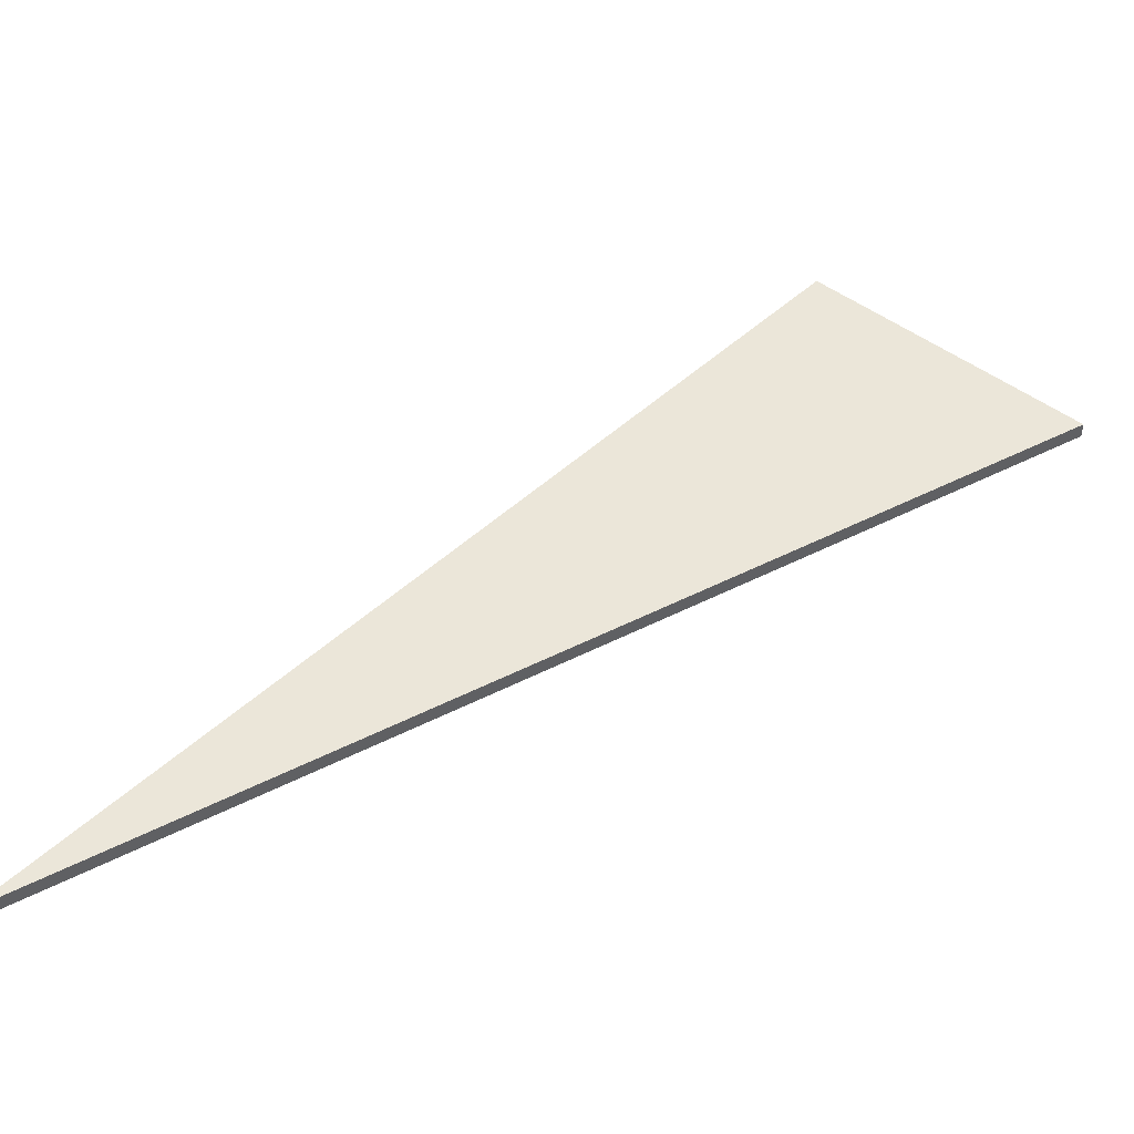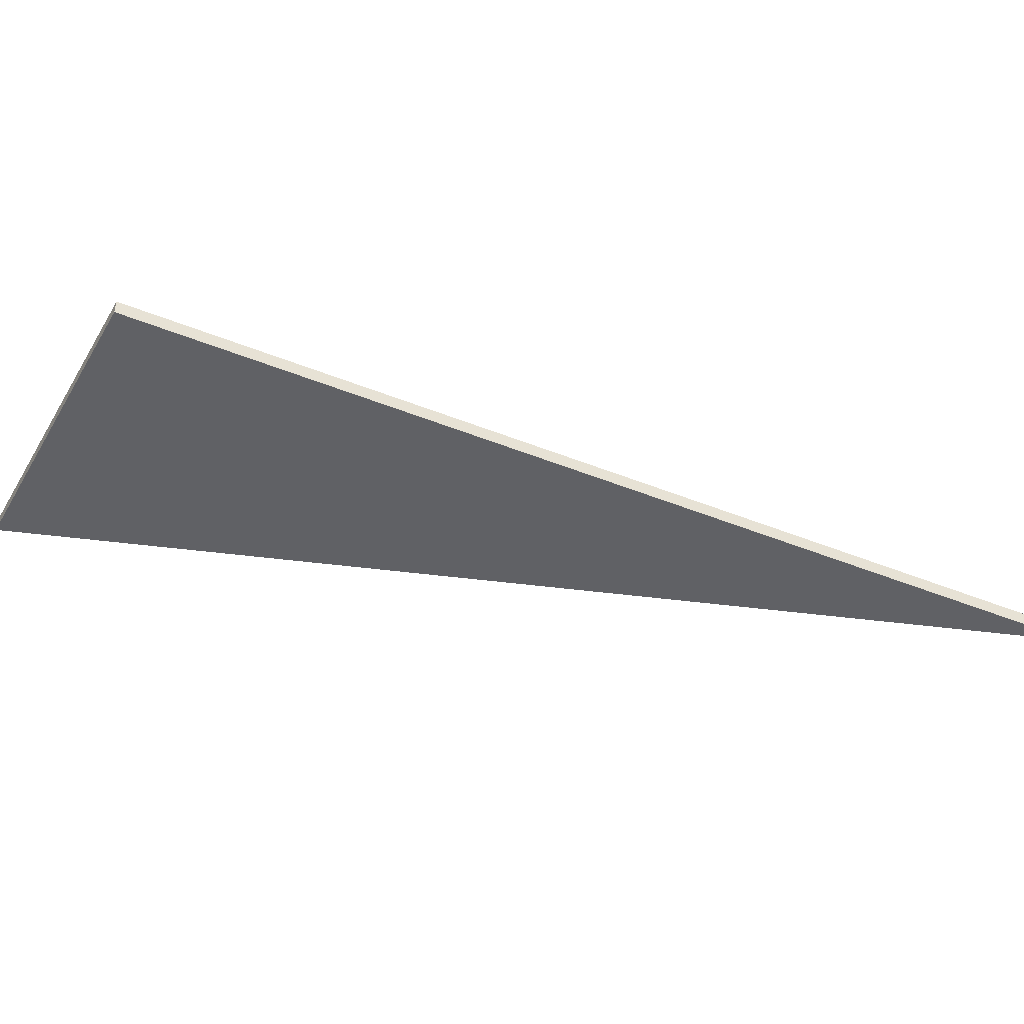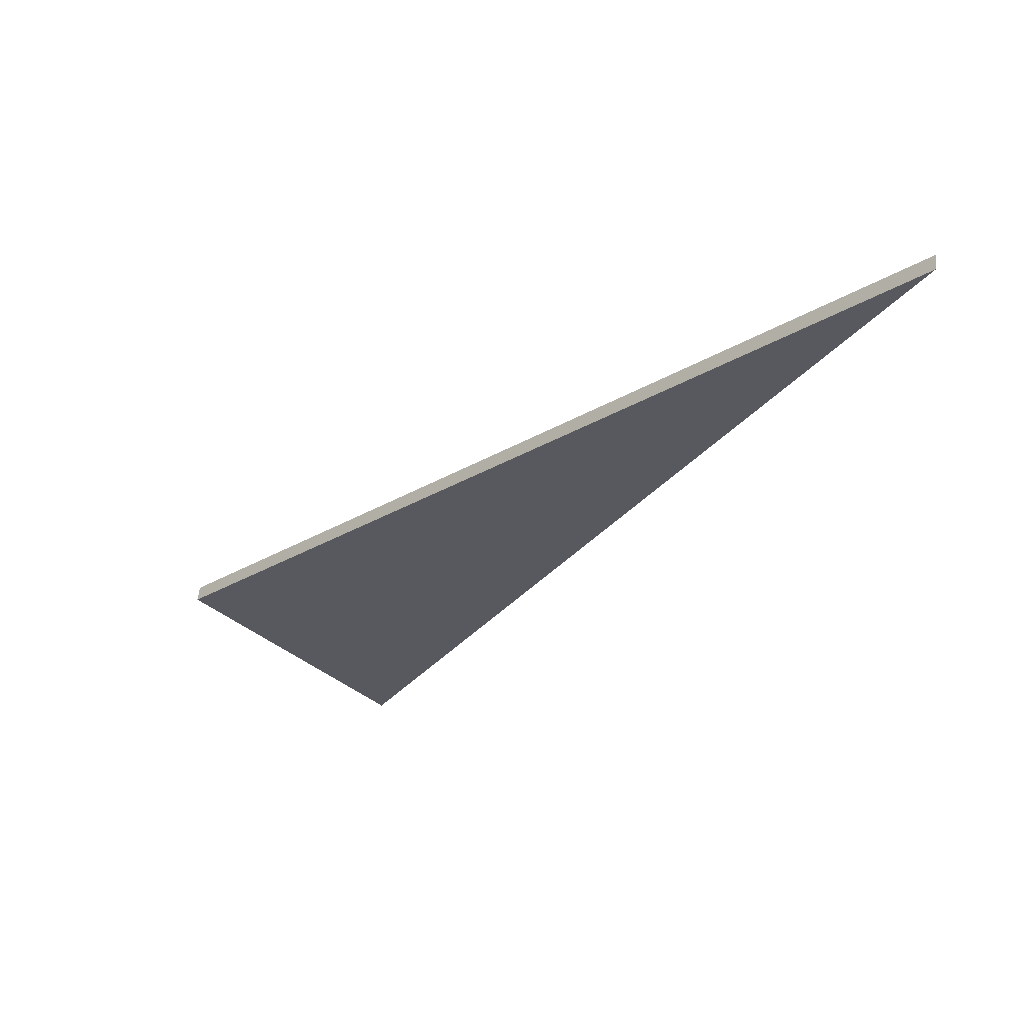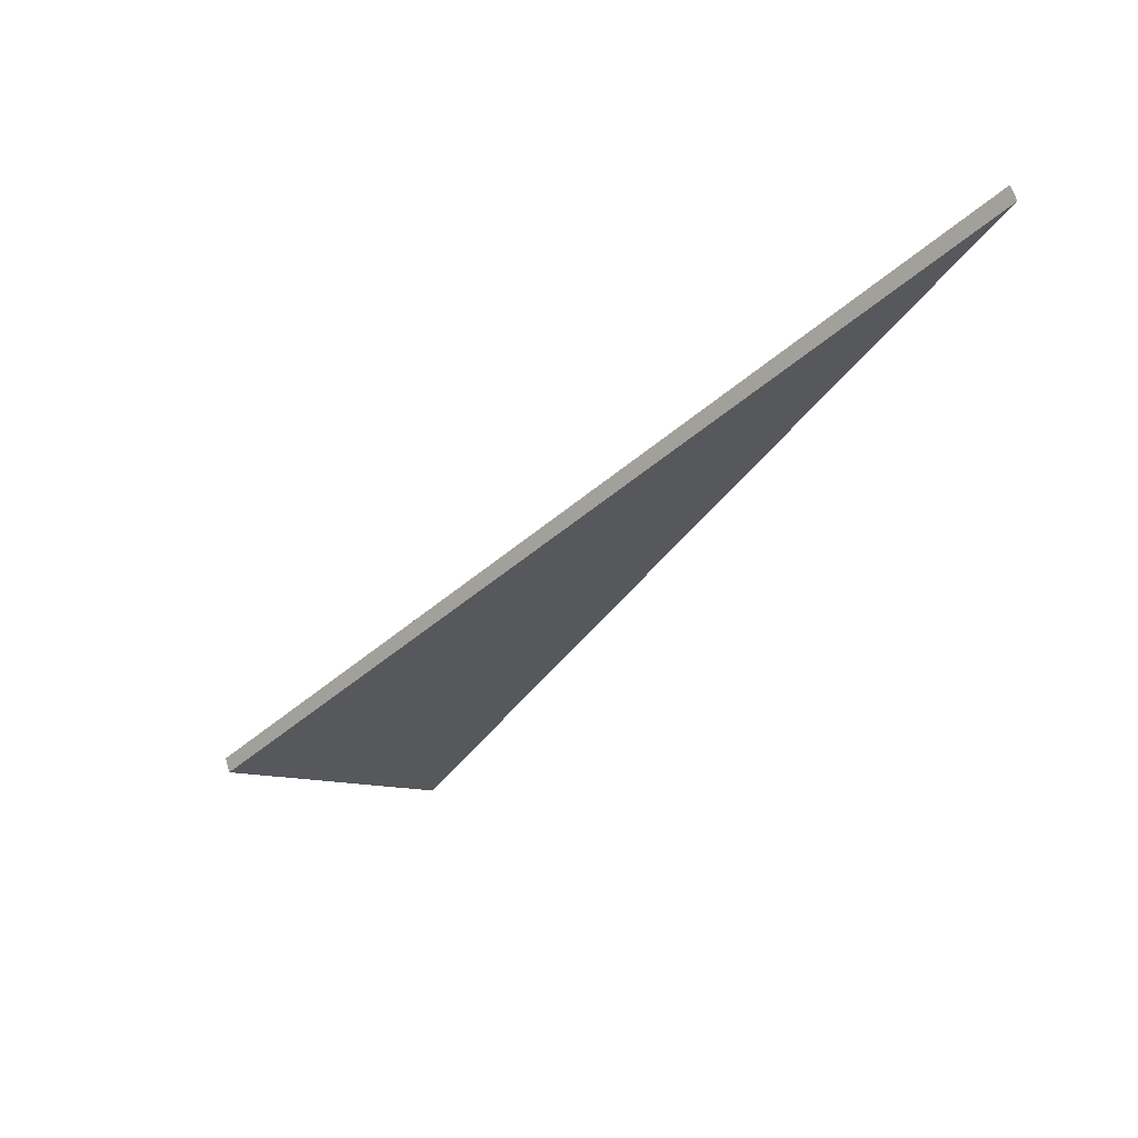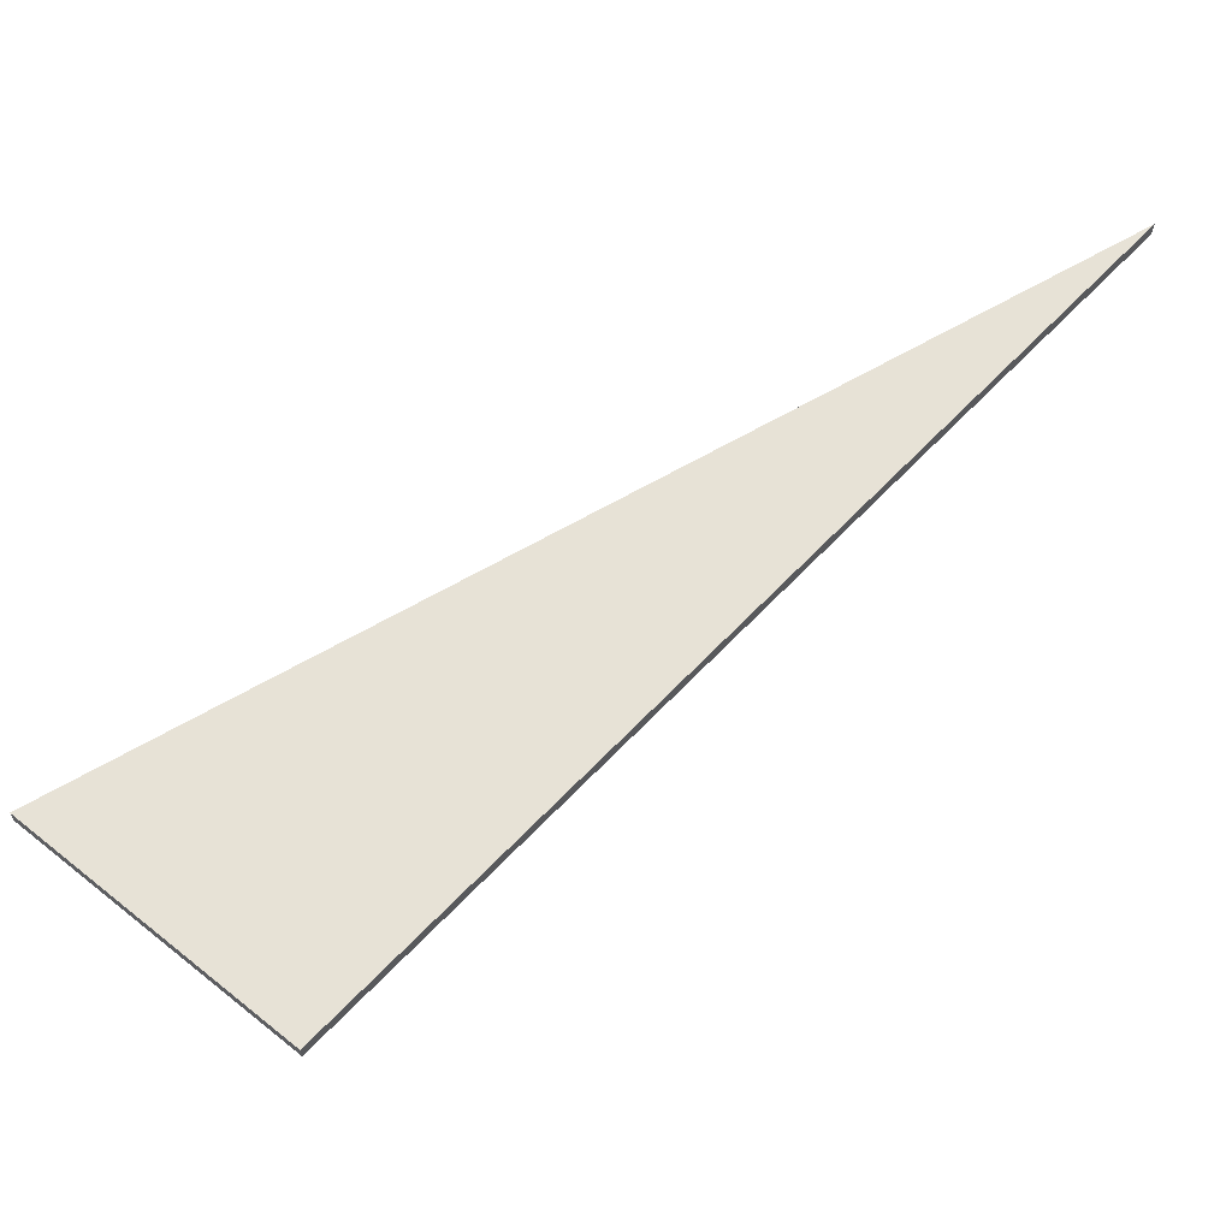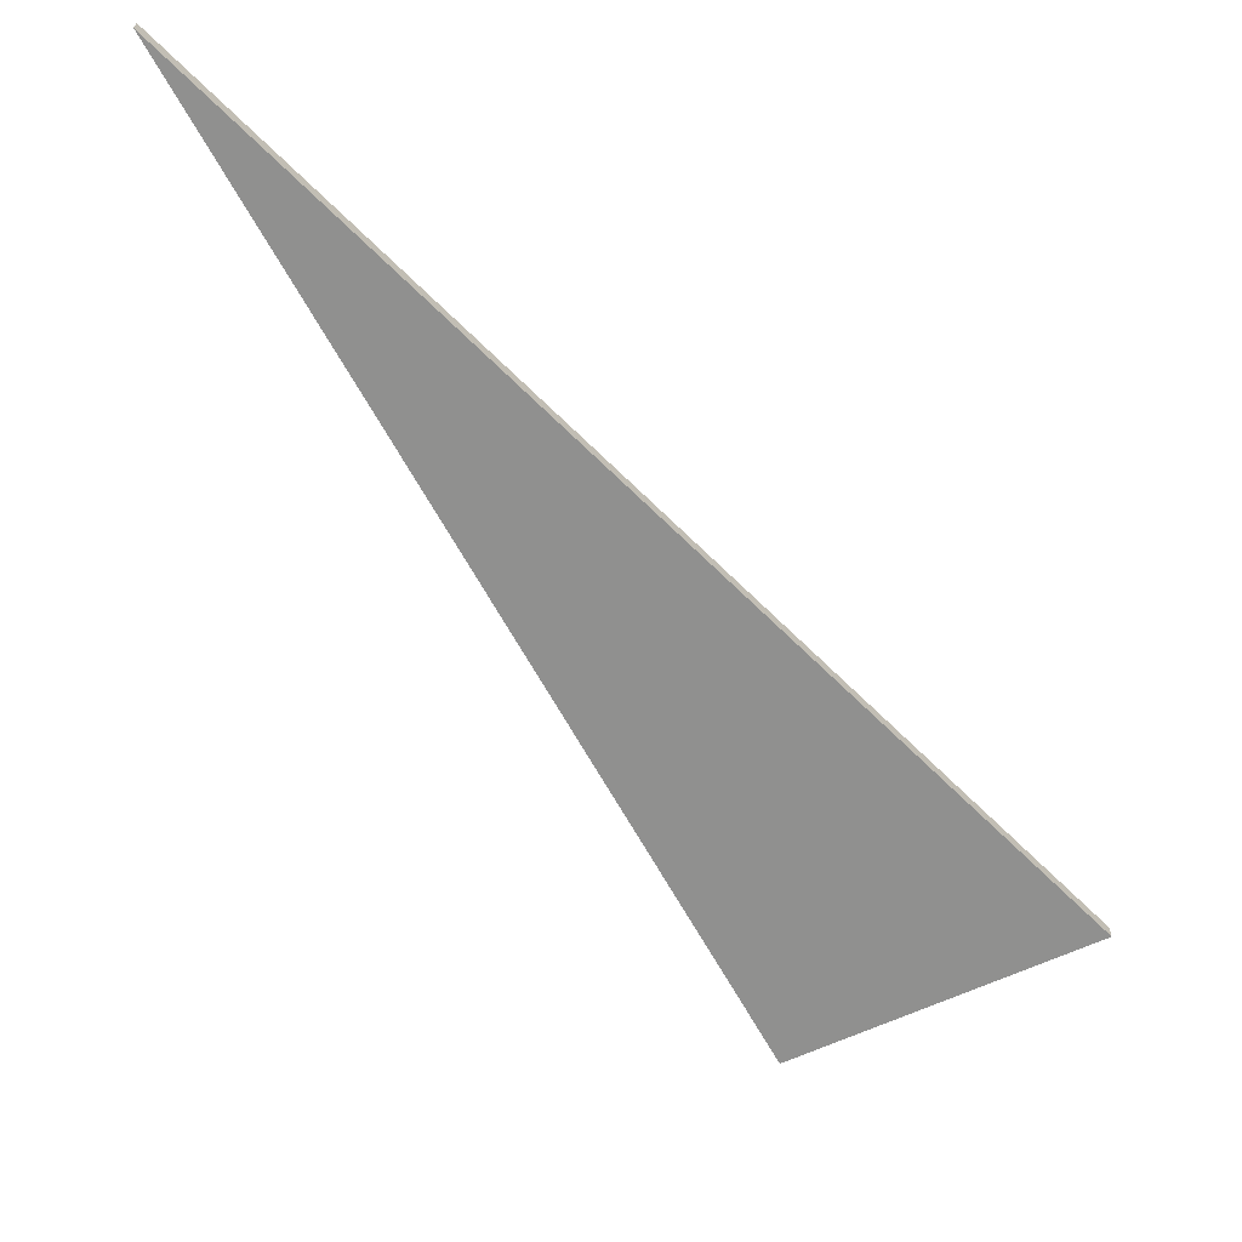
<metadata>
{"format":"obj","ext":"obj","renderer":"f3d","projection":"perspective","resolution":1024,"background":"white","views":[{"elev":48.4,"azim":88.9,"up":"+Y"},{"elev":-47.7,"azim":-69.7,"up":"+Y"},{"elev":59.2,"azim":6.4,"up":"+Z"},{"elev":66.1,"azim":-17.1,"up":"+Z"},{"elev":63.6,"azim":-91.9,"up":"+Y"},{"elev":-65.5,"azim":73.5,"up":"+Y"}]}
</metadata>
<code>
o Flap6
v 0.275 0 0.2693
v 0.7389 0 0.7389
v 0.404 0 0.1212
v 0.404 -0.01 0.1212
v 0.7389 -0.01 0.7389
v 0.275 -0.01 0.2693
g Flap6
f 1 2 3
f 4 5 6
f 2 1 6 5
f 3 2 5 4
f 1 3 4 6

</code>
